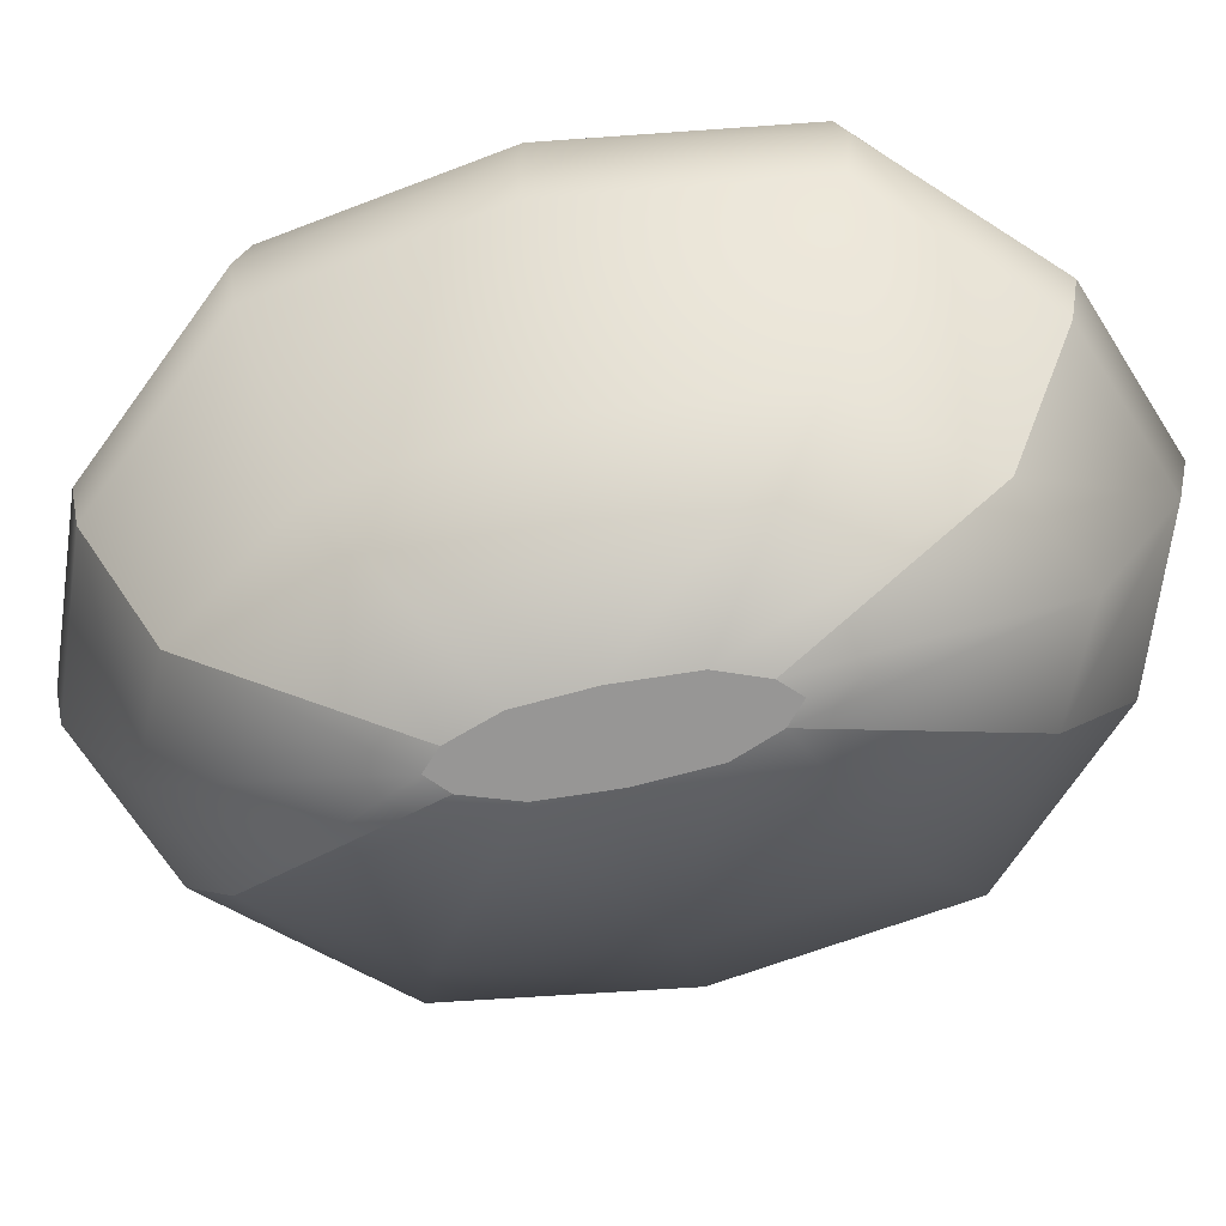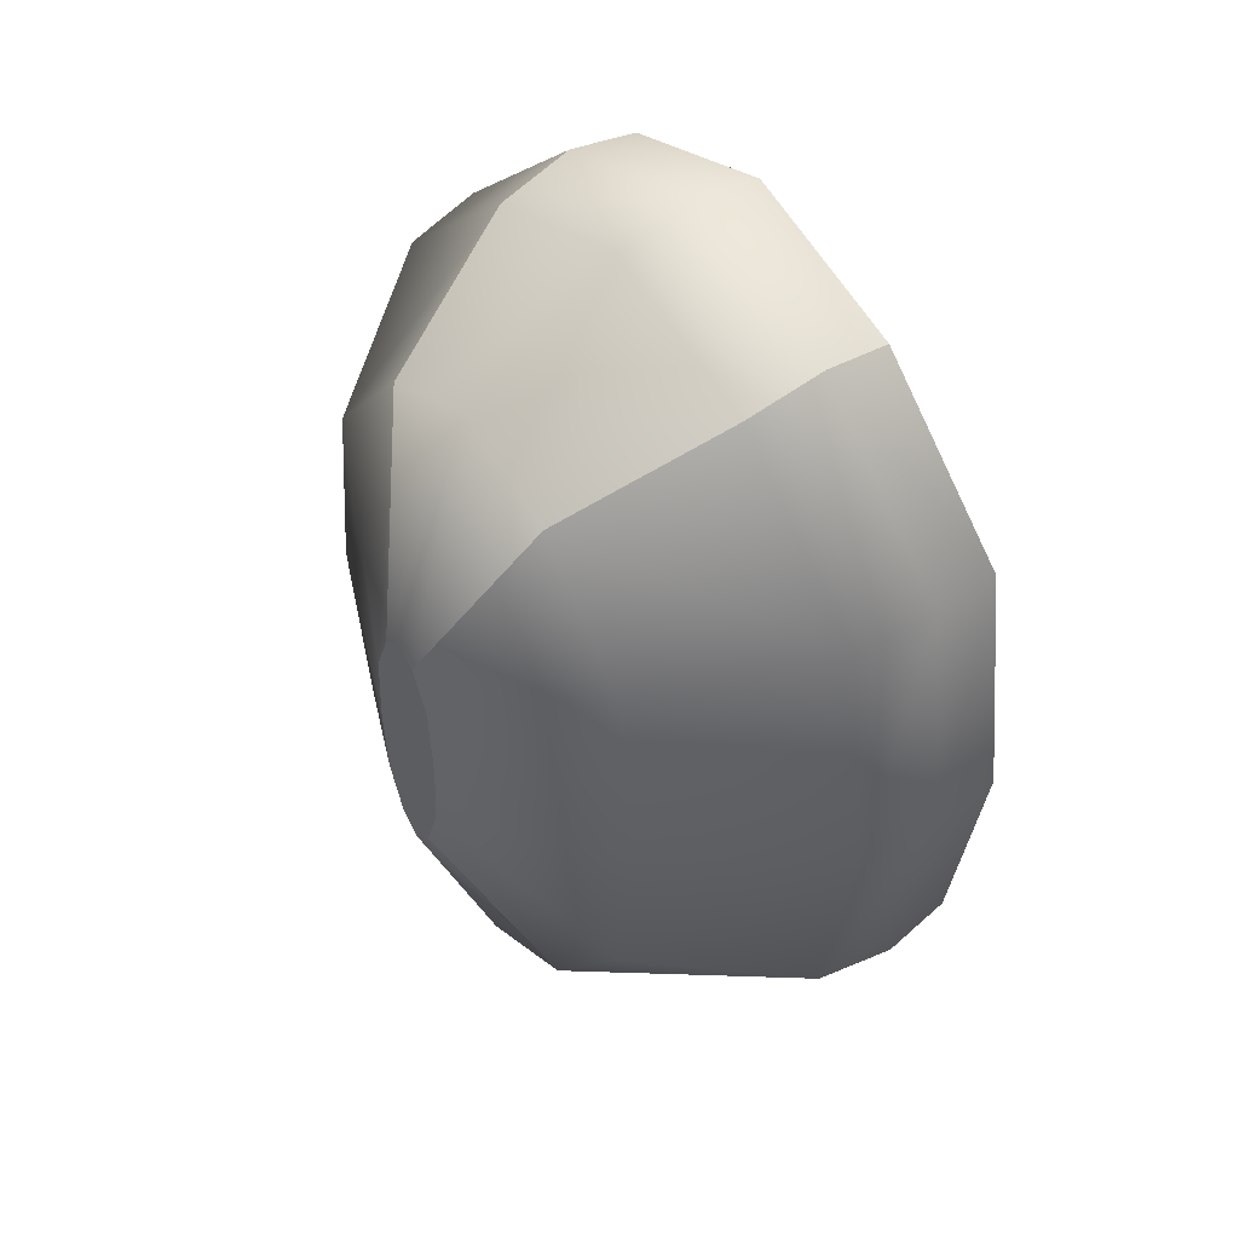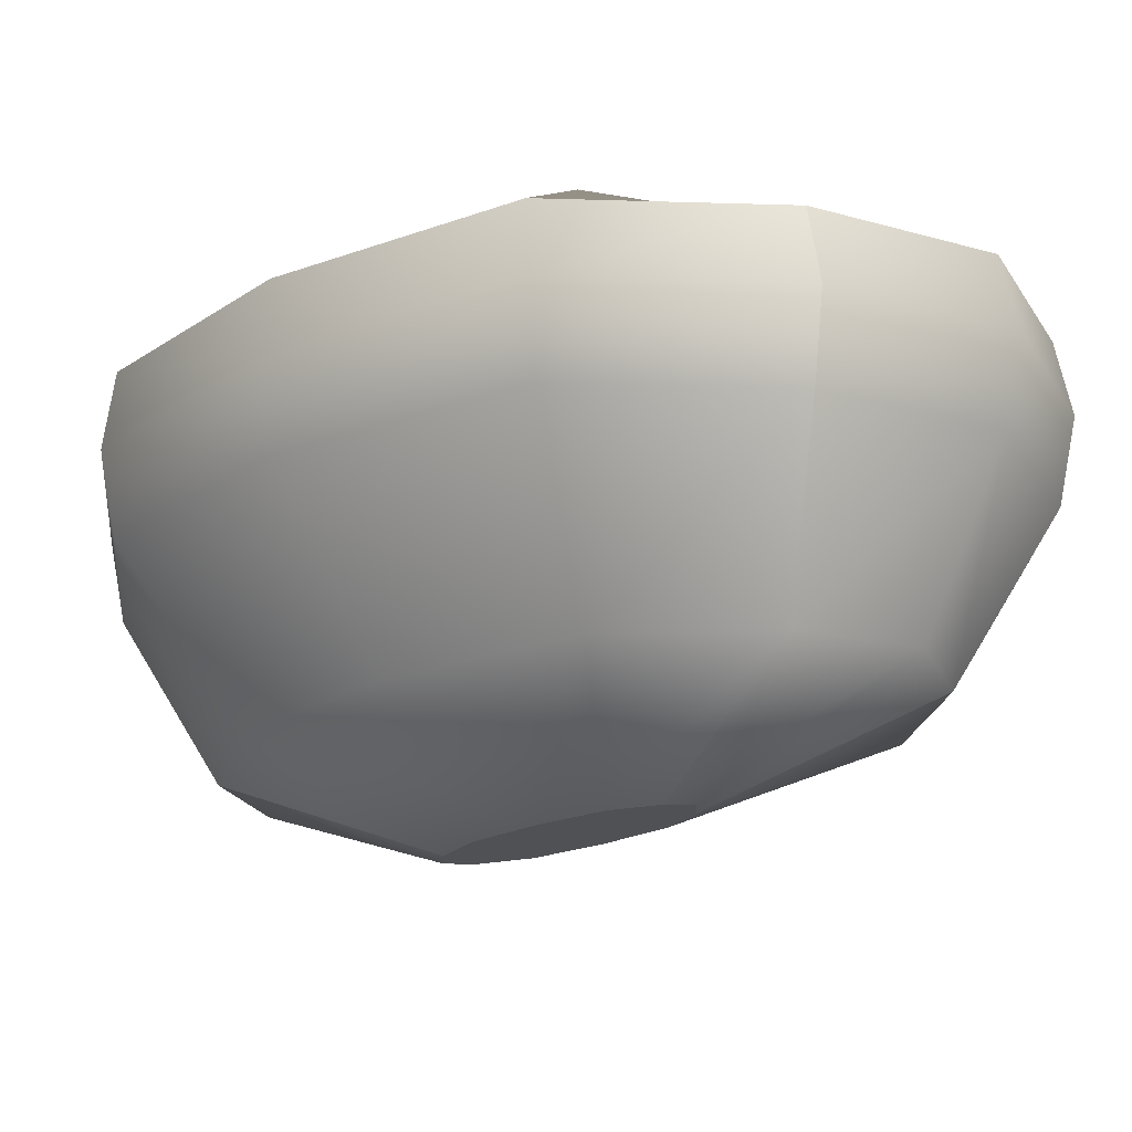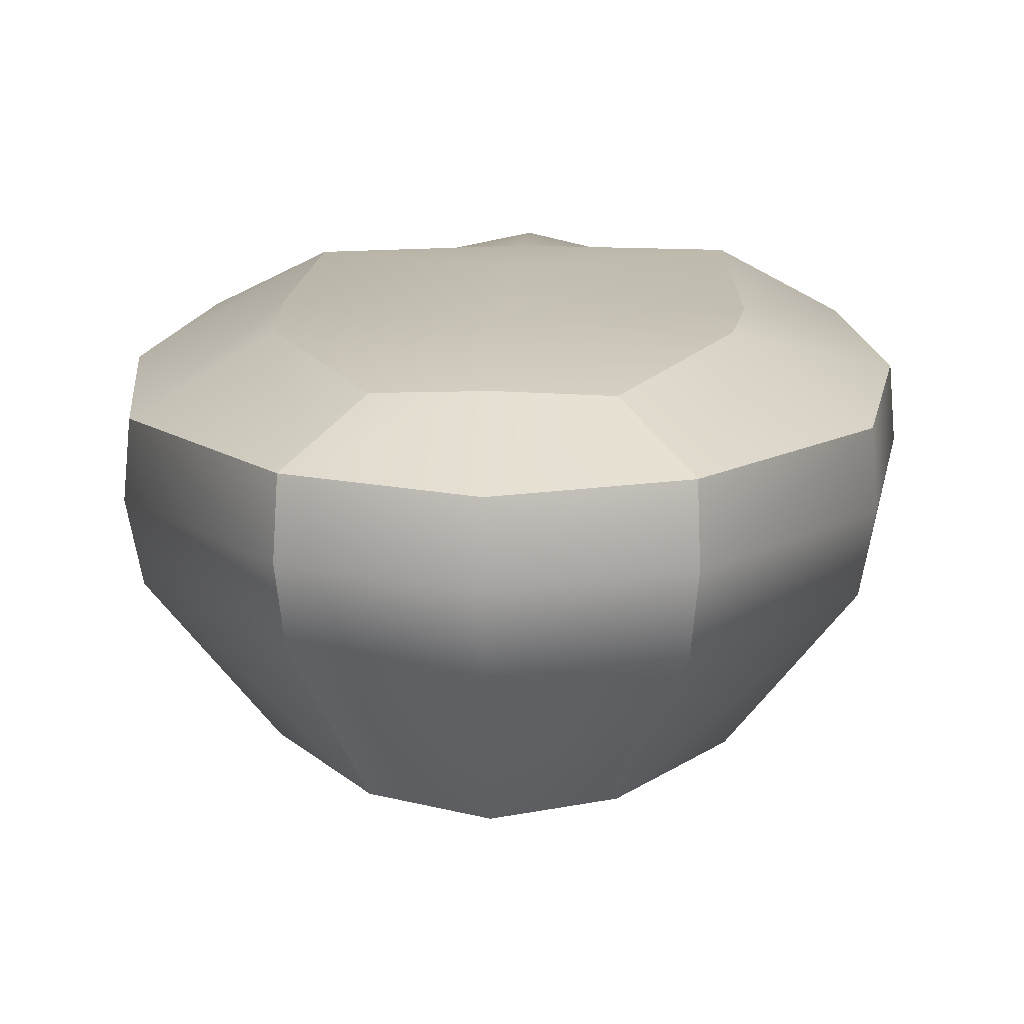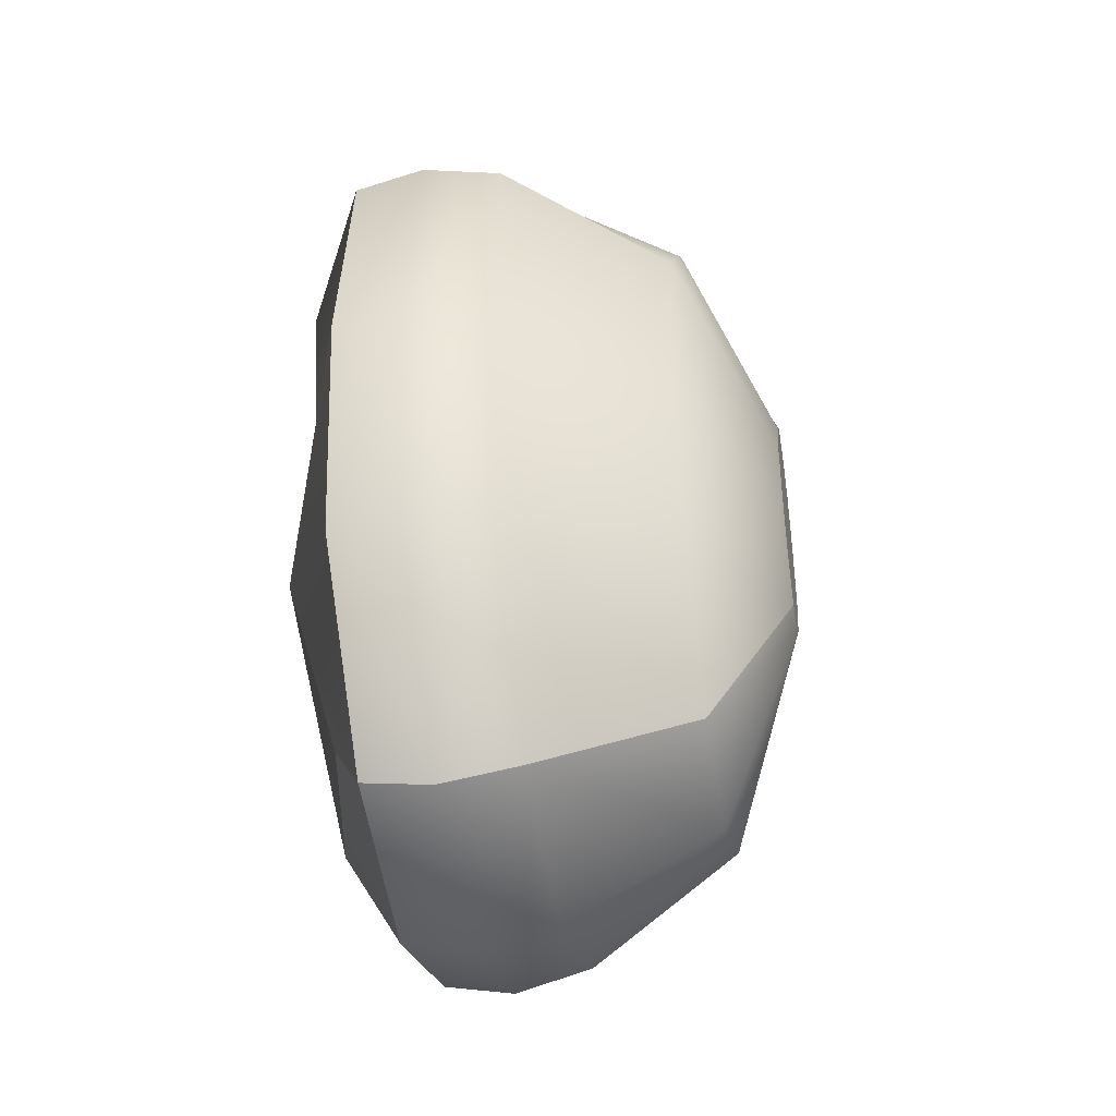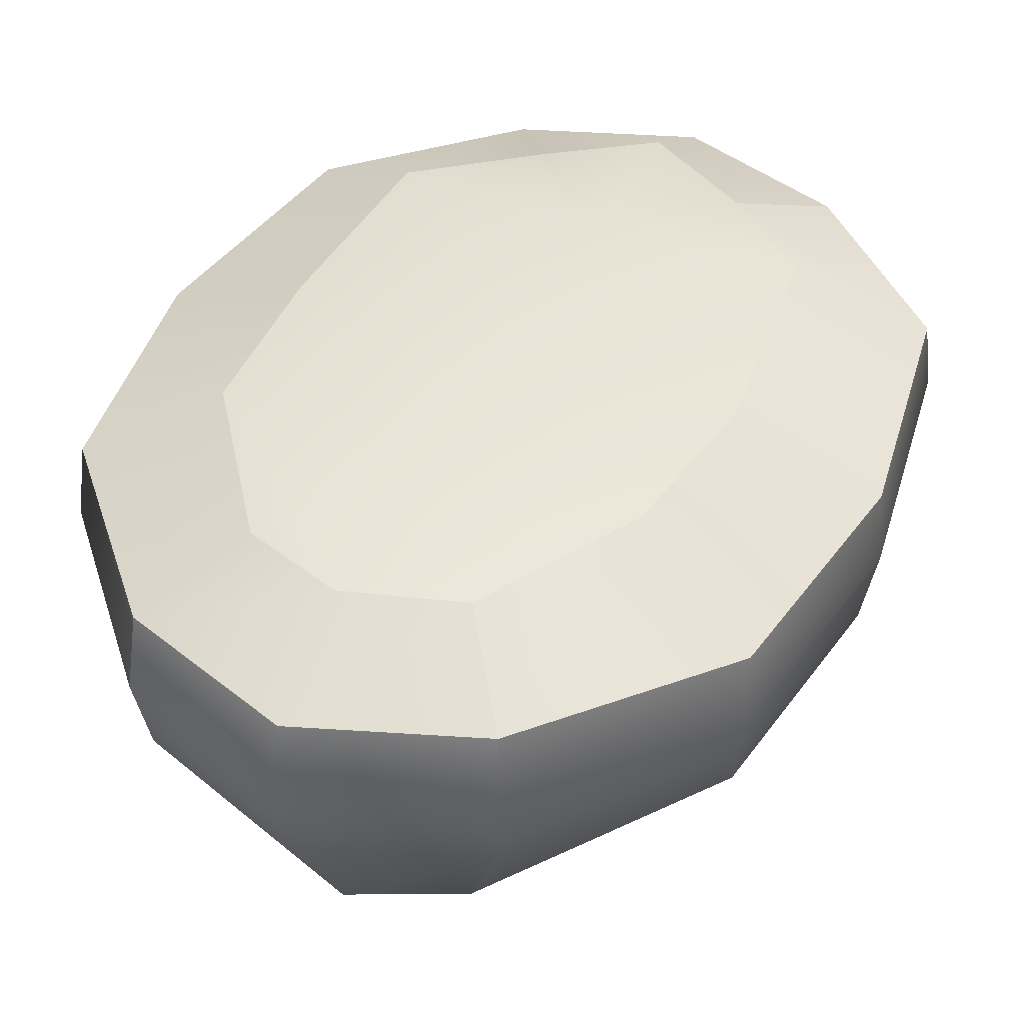
<metadata>
{"format":"obj","ext":"obj","renderer":"f3d","projection":"perspective","resolution":1024,"background":"white","views":[{"elev":-67.9,"azim":-77.7,"up":"+Y"},{"elev":49.8,"azim":52.5,"up":"+Z"},{"elev":-20.0,"azim":-47.7,"up":"+Y"},{"elev":16.5,"azim":-177.1,"up":"+Y"},{"elev":-42.9,"azim":-78.8,"up":"+Z"},{"elev":42.2,"azim":-155.7,"up":"+Y"}]}
</metadata>
<code>
g jewel:default1
v -0.284 12.07 2.653
v 0.7299 12.07 2.653
v -4.059 21.98 9.635
v 4.505 21.98 9.635
v -4.059 21.98 -10.7
v 4.505 21.98 -10.7
v -0.284 12.07 -3.718
v 0.7299 12.07 -3.718
v -4.134 20.17 10.01
v -4.134 20.17 -11.08
v 4.58 20.17 -11.08
v 4.58 20.17 10.01
v -2.479 14.18 7.732
v -2.479 14.18 -8.798
v 2.925 14.18 -8.798
v 2.925 14.18 7.732
v -3.964 18.16 9.635
v -3.964 18.16 -10.7
v 4.41 18.16 -10.7
v 4.41 18.16 9.635
v -2.401 23.11 7.304
v 2.847 23.11 7.304
v 2.847 23.11 -8.369
v -2.401 23.11 -8.369
v 5.307 23.68 4.382
v -4.895 23.82 4.45
v -7.927 21.98 5.844
v -8.07 20.17 6.082
v -7.747 18.16 5.844
v -4.921 14.18 4.65
v -0.742 12.07 1.465
v 1.188 12.07 1.465
v 5.366 14.18 4.65
v 8.193 18.16 5.844
v 8.516 20.17 6.082
v 8.373 21.98 5.844
v 9.441 20.17 -0.4344
v 9.082 18.16 -0.438
v 5.94 14.18 -0.4557
v 1.296 12.07 -0.503
v -0.8496 12.07 -0.503
v -5.494 14.18 -0.4557
v -8.636 18.16 -0.438
v -8.995 20.17 -0.4344
v -8.836 21.98 -0.438
v -5.328 23.32 -0.4597
v 5.774 23.32 -0.4597
v 9.282 21.98 -0.438
v 8.516 20.17 -6.634
v 8.193 18.16 -6.415
v 5.366 14.18 -5.314
v 1.188 12.07 -2.375
v -0.742 12.07 -2.375
v -4.921 14.18 -5.314
v -7.747 18.16 -6.415
v -8.07 20.17 -6.634
v -7.927 21.98 -6.415
v -4.889 23.79 -5.127
v 5.307 23.68 -5.065
v 8.373 21.98 -6.415
v 0.2039 12.07 -4.197
v 0.2039 12.07 -2.653
v 0.2018 12.07 -0.4985
v 0.2039 12.07 1.765
v 0.2039 12.07 3.132
v 0.204 14.18 8.976
v 0.2041 18.16 11.16
v 0.2041 20.17 11.6
v 0.2041 21.98 11.16
v 0.2049 23.48 8.484
v 0.2041 23.88 4.482
v 0.2018 24.36 -0.4488
v 0.2041 23.88 -5.109
v 0.2049 23.48 -9.546
v 0.2041 21.98 -12.23
v 0.2041 20.17 -12.67
v 0.2041 18.16 -12.23
v 0.204 14.18 -10.04
g jewel:group2 jewel:pCube3 jewel:polySurface1
f 1 65 66 13
f 21 70 71 26
f 61 7 14 78
f 31 64 65 1
f 2 32 33 16
f 31 1 13 30
f 28 9 3 27
f 5 75 76 10
f 12 35 36 4
f 9 68 69 3
f 30 13 17 29
f 18 77 78 14
f 16 33 34 20
f 13 66 67 17
f 29 17 9 28
f 10 76 77 18
f 20 34 35 12
f 17 67 68 9
f 3 69 70 21
f 4 36 25 22
f 75 5 24 74
f 27 3 21 26
f 58 73 74 24
f 5 57 58 24
f 10 56 57 5
f 18 55 56 10
f 14 54 55 18
f 54 14 7 53
f 7 61 62 53
f 52 8 15 51
f 50 51 15 19
f 49 50 19 11
f 60 49 11 6
f 59 60 6 23
f 35 34 38 37
f 34 33 39 38
f 39 33 32 40
f 41 63 64 31
f 41 31 30 42
f 43 42 30 29
f 44 43 29 28
f 45 44 28 27
f 46 45 27 26
f 26 71 72 46
f 25 36 48 47
f 36 35 37 48
f 37 38 50 49
f 38 39 51 50
f 52 51 39 40
f 53 62 63 41
f 54 53 41 42
f 55 54 42 43
f 56 55 43 44
f 57 56 44 45
f 58 57 45 46
f 46 72 73 58
f 47 48 60 59
f 48 37 49 60
f 15 8 61 78
f 62 61 8 52
f 63 62 52 40
f 64 63 40 32
f 65 64 32 2
f 66 65 2 16
f 67 66 16 20
f 68 67 20 12
f 69 68 12 4
f 70 69 4 22
f 71 70 22 25
f 72 71 25 47
f 73 72 47 59
f 74 73 59 23
f 6 75 74 23
f 76 75 6 11
f 77 76 11 19
f 78 77 19 15

</code>
